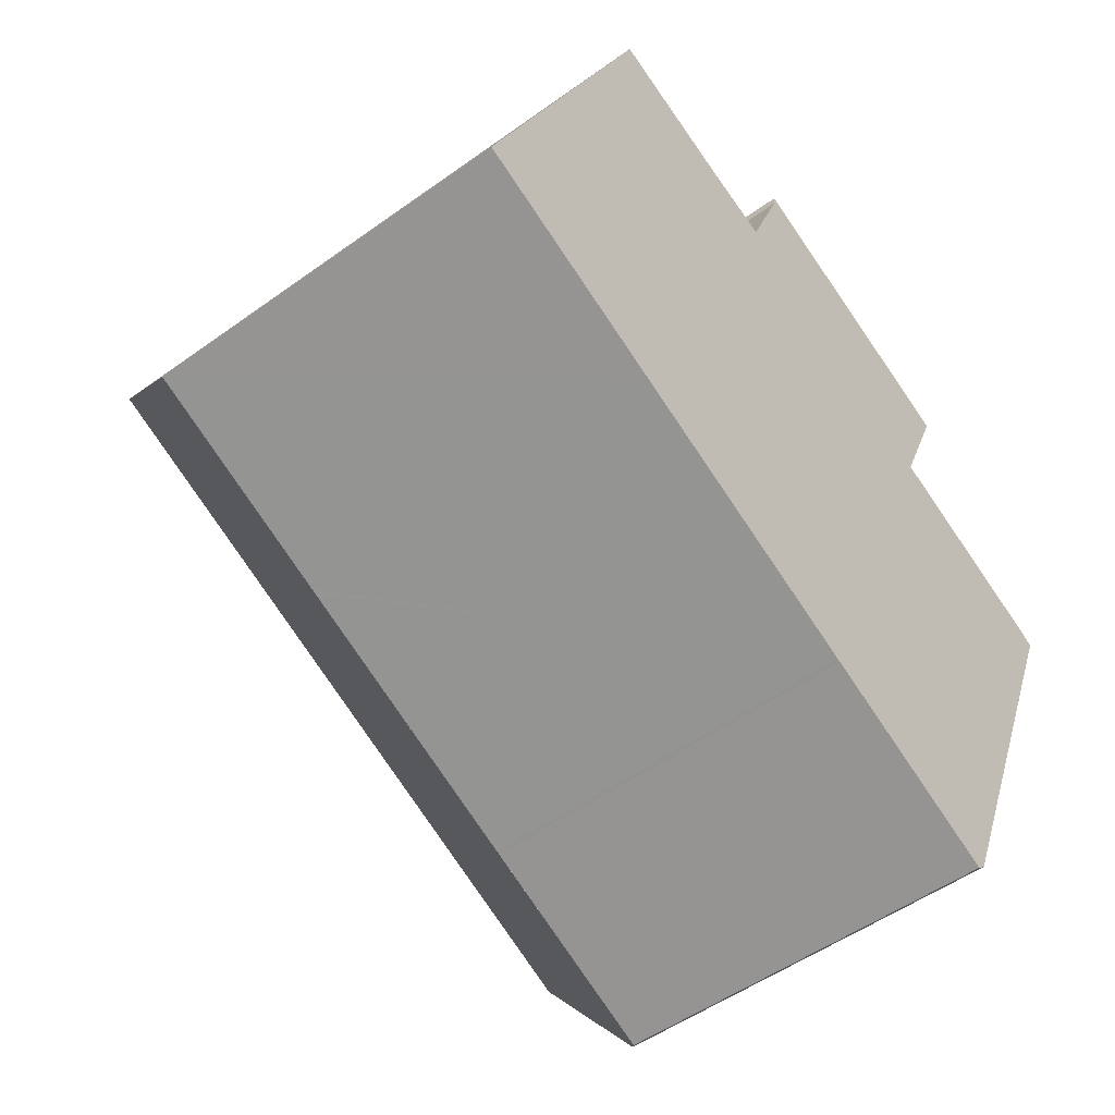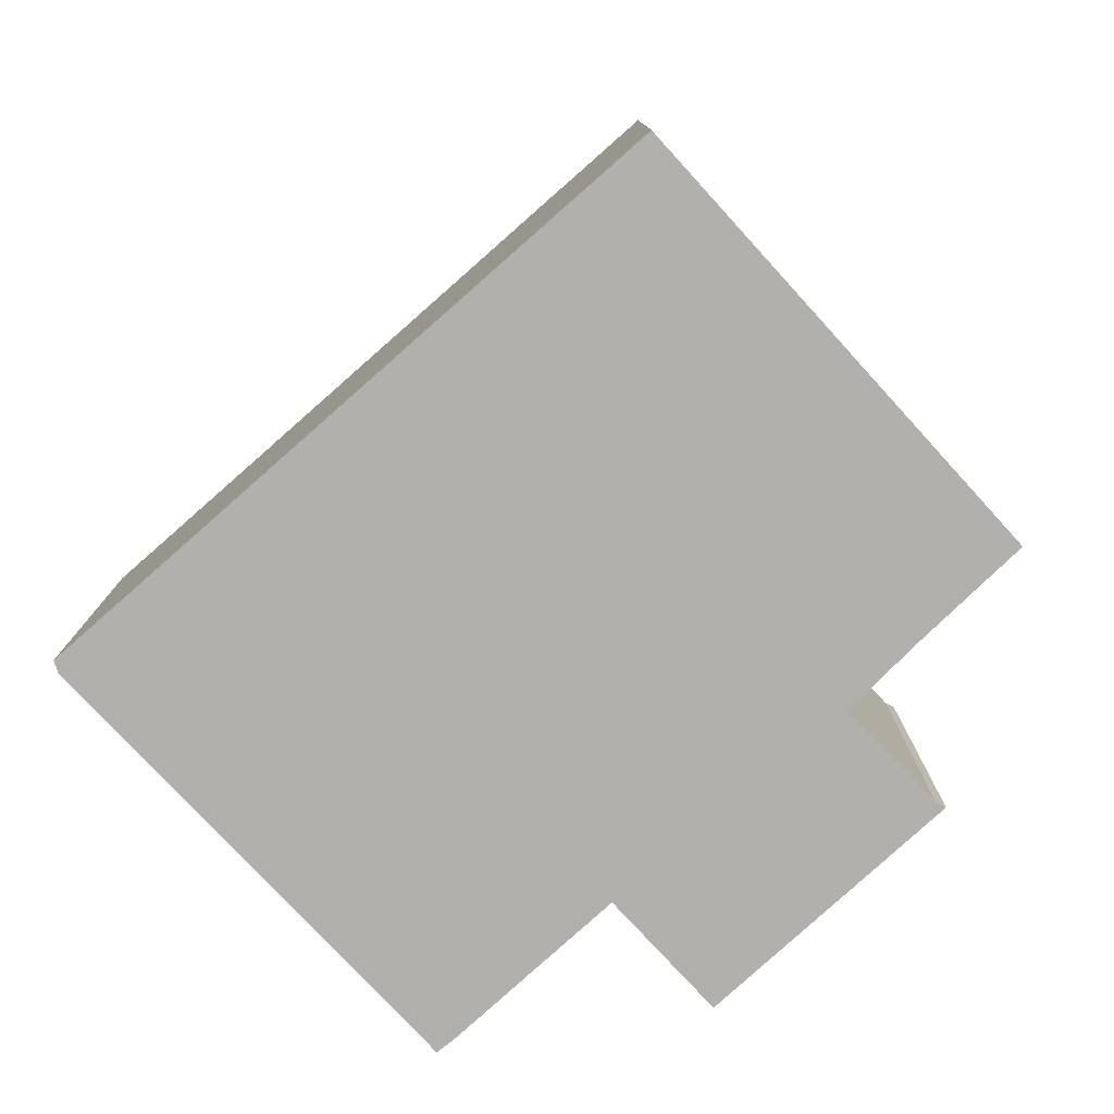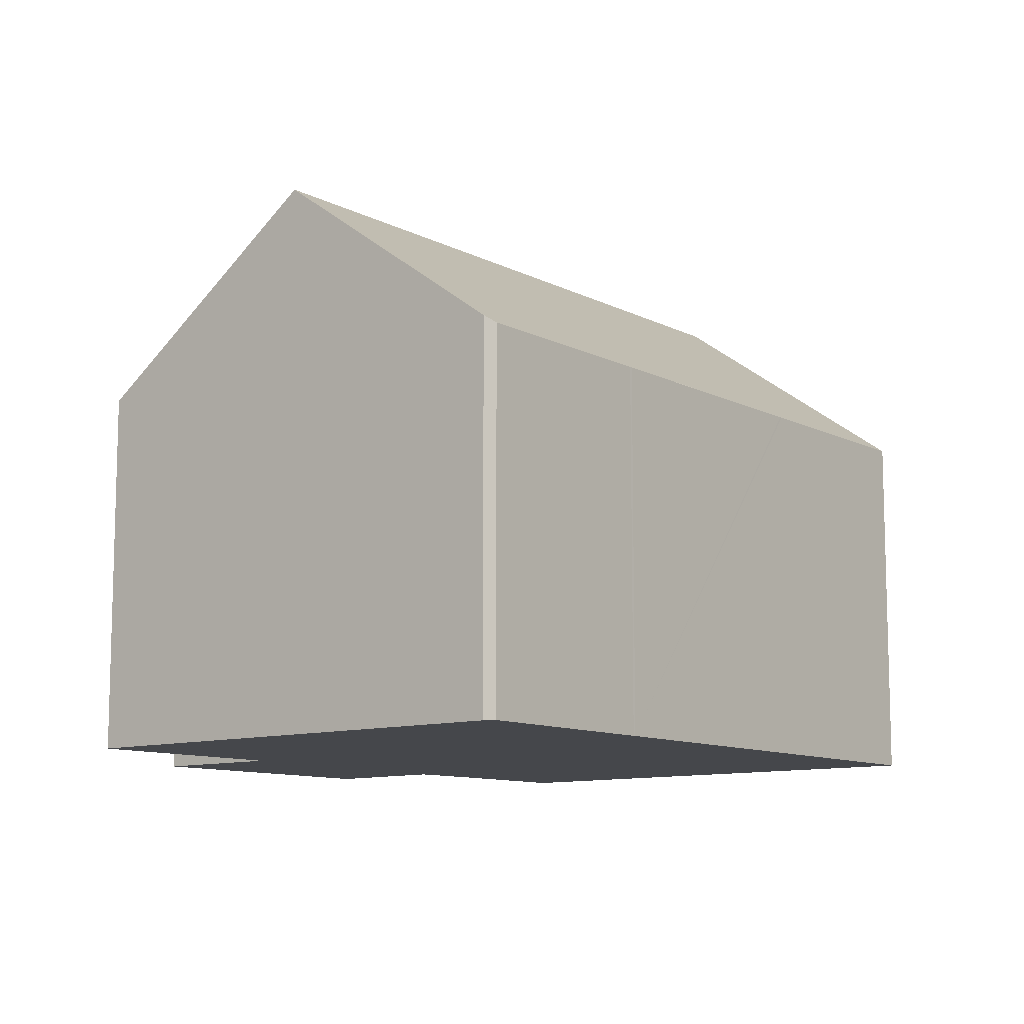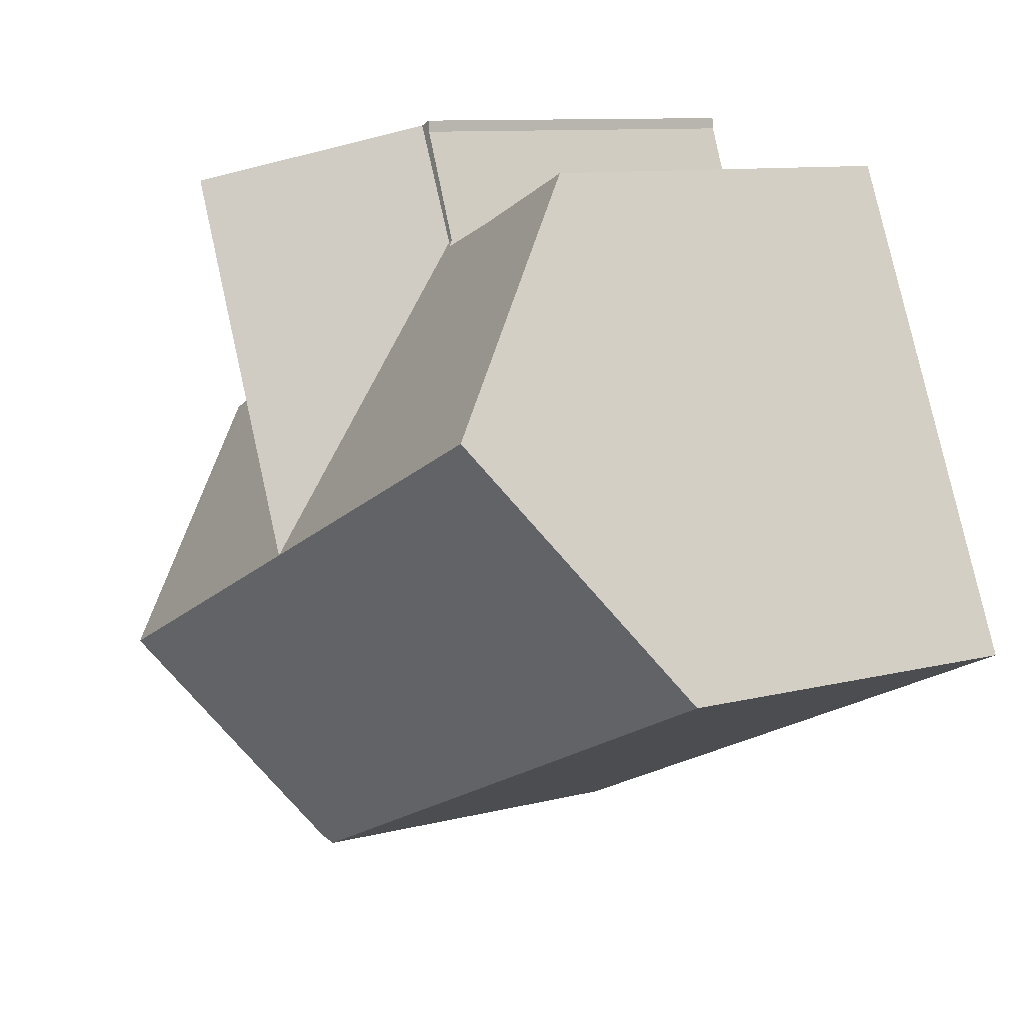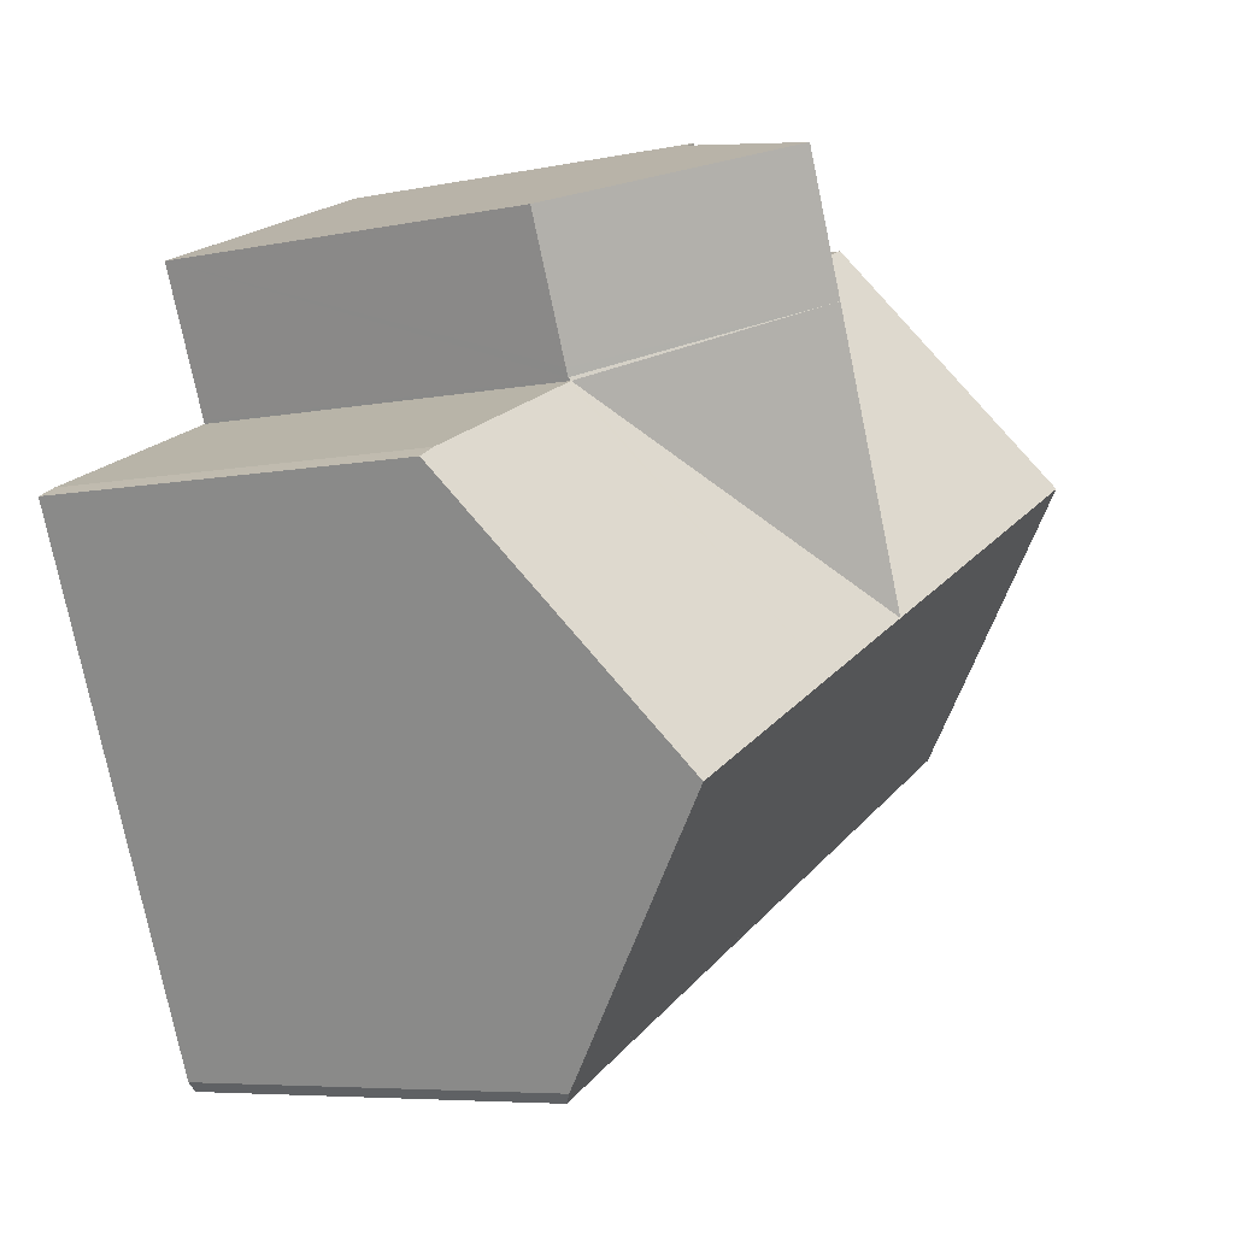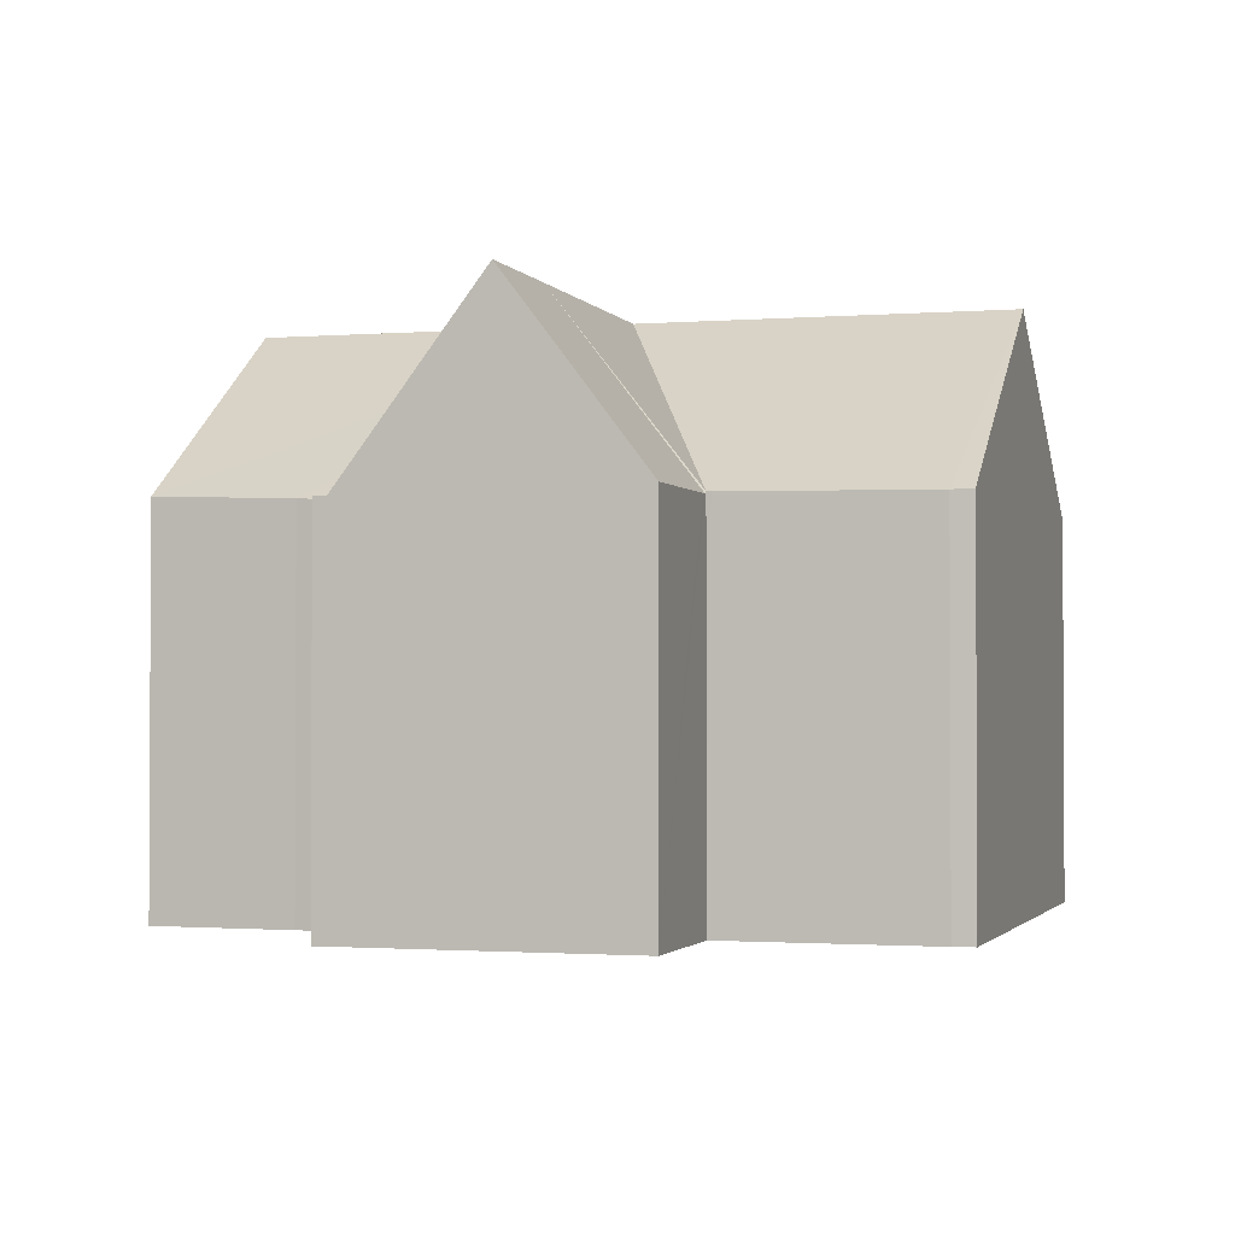
<metadata>
{"format":"obj","ext":"obj","renderer":"f3d","projection":"perspective","resolution":1024,"background":"white","views":[{"elev":-51.1,"azim":-51.8,"up":"+Z"},{"elev":-78.6,"azim":-114.2,"up":"+Y"},{"elev":-10.4,"azim":152.4,"up":"+Y"},{"elev":10.0,"azim":-123.7,"up":"+Z"},{"elev":-6.5,"azim":121.1,"up":"+Z"},{"elev":-1.7,"azim":40.0,"up":"+Y"}]}
</metadata>
<code>
v  9.129 7.13 9.908
v  8.877 7.127 9.79
v  8.896 7.127 10.01
v  8.151 7.127 7.653
v  8.053 7.127 7.698
v  10.68 10.77 6.501
v  11.68 10.76 8.822
v  8.628 10.77 1.701
v  13.14 7.234 5.383
v  14.16 7.222 7.763
v  13.08 7.234 5.241
v  13.06 7.275 5.188
v  11.18 10.77 0.539
v  13.14 7.274 5.155
v  16.72 7.222 3.608
v  15.11 10.77 -1.246
v  17.08 7.237 3.418
v  4.085 7.196 -1.858
v  9.188 7.197 -4.177
v  9.139 7.196 -4.156
v  13.2 7.35 -5.76
v  13.02 7.196 -5.92
v  4.036 7.196 -1.835
v  0 7.196 4.406e-16
v  2.038 10.77 4.698
v  6.073 10.77 2.863
v  8.008 7.212 7.584
v  6.517 7.308 8.111
v  3.959 7.4 9.128
v  8.896 -6.128e-16 10.01
v  9.129 -6.067e-16 9.908
v  14.16 -4.753e-16 7.763
v  11.68 -5.402e-16 8.822
v  13.06 -3.177e-16 5.188
v  16.72 -2.209e-16 3.608
v  13.14 -3.157e-16 5.155
v  17.08 -2.093e-16 3.418
v  13.08 -3.209e-16 5.241
v  13.14 -3.296e-16 5.383
v  13.2 3.527e-16 -5.76
v  15.11 7.63e-17 -1.246
v  13.02 3.625e-16 -5.92
v  9.188 7.196 -4.177
v  9.188 2.558e-16 -4.177
v  9.139 2.545e-16 -4.156
v  4.085 1.138e-16 -1.858
v  0 0 0
v  4.036 1.124e-16 -1.835
v  3.959 -5.589e-16 9.128
v  2.038 -2.877e-16 4.698
v  6.517 -4.967e-16 8.111
v  8.008 -4.644e-16 7.584
v  8.877 -5.995e-16 9.79
v  8.053 -4.714e-16 7.698
g defaultobject
f 1 2 3
f 2 1 4
f 2 4 5
f 6 1 7
f 1 6 4
f 4 6 8
f 9 7 10
f 7 9 6
f 6 9 11
f 6 11 12
f 12 13 8
f 13 12 14
f 13 14 15
f 13 15 16
f 16 15 17
f 6 12 8
f 18 19 20
f 19 21 22
f 21 19 18
f 21 18 23
f 21 23 24
f 21 24 16
f 16 24 13
f 13 24 25
f 13 25 8
f 8 25 26
f 4 27 5
f 27 4 8
f 27 8 28
f 28 8 29
f 29 8 26
f 29 26 25
f 30 1 3
f 1 30 10
f 10 30 31
f 10 31 32
f 32 31 33
f 10 7 1
f 34 14 12
f 14 34 15
f 15 34 35
f 35 34 36
f 15 37 17
f 37 15 35
f 32 9 10
f 9 32 11
f 11 34 12
f 34 11 38
f 38 11 32
f 38 32 39
f 37 16 17
f 16 37 21
f 21 37 40
f 40 37 41
f 40 22 21
f 22 40 42
f 42 43 22
f 43 42 44
f 44 20 43
f 20 44 45
f 45 18 20
f 18 45 23
f 23 45 24
f 24 45 46
f 24 46 47
f 47 46 48
f 47 25 24
f 25 47 29
f 29 47 49
f 49 47 50
f 49 28 29
f 28 49 51
f 51 27 28
f 27 51 52
f 53 3 2
f 3 53 30
f 52 5 27
f 5 52 2
f 2 52 53
f 53 52 54
f 50 51 49
f 51 50 47
f 51 47 48
f 51 48 52
f 52 48 31
f 31 48 33
f 33 48 46
f 33 46 45
f 33 45 34
f 33 34 32
f 32 34 39
f 39 34 38
f 34 45 36
f 36 45 35
f 35 45 44
f 35 44 42
f 35 42 37
f 37 42 41
f 41 42 40
f 53 31 30
f 31 53 54
f 31 54 52

</code>
